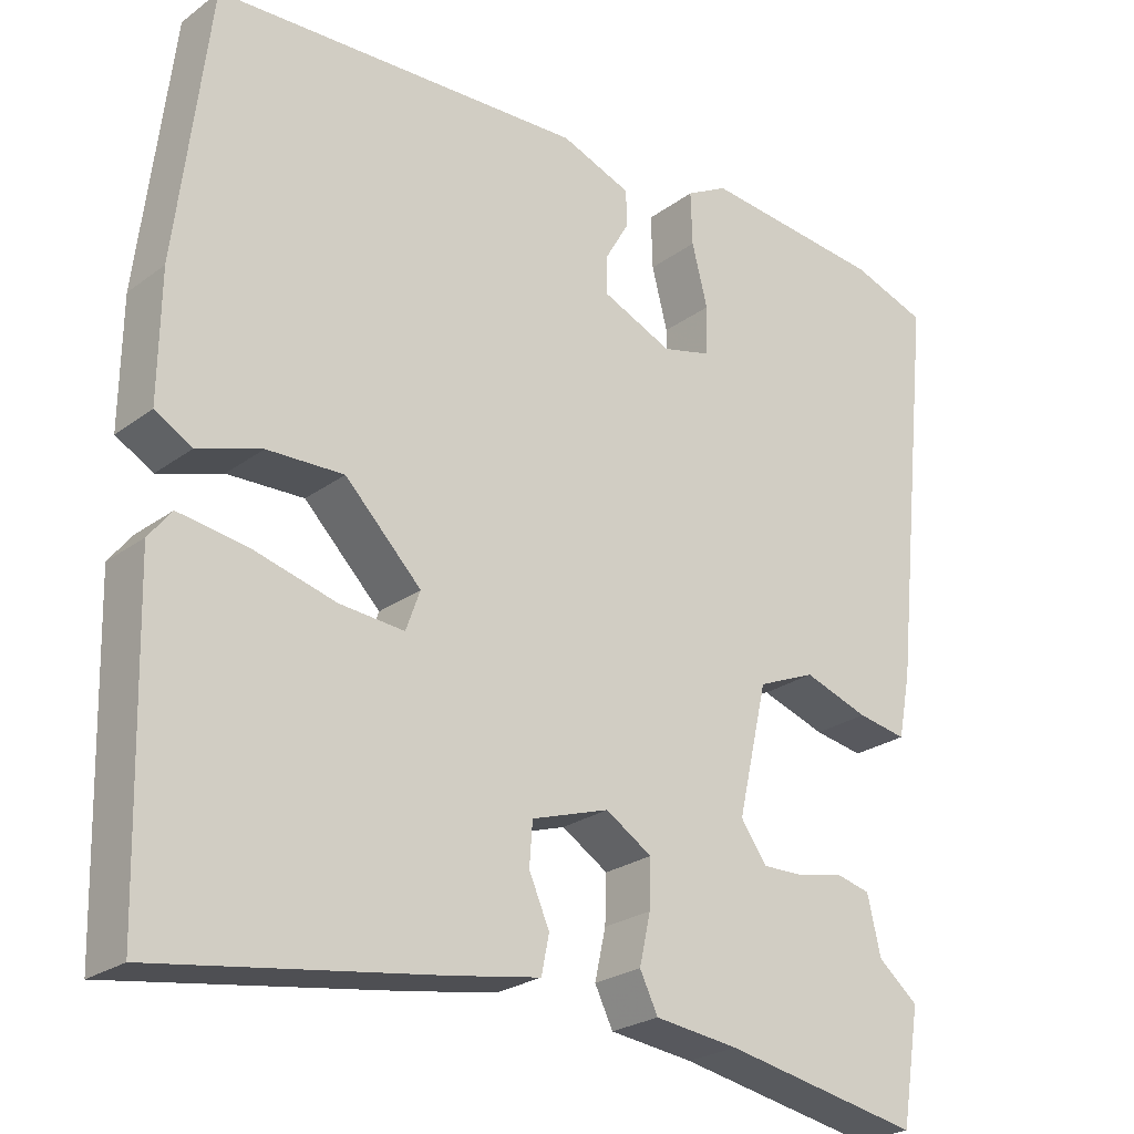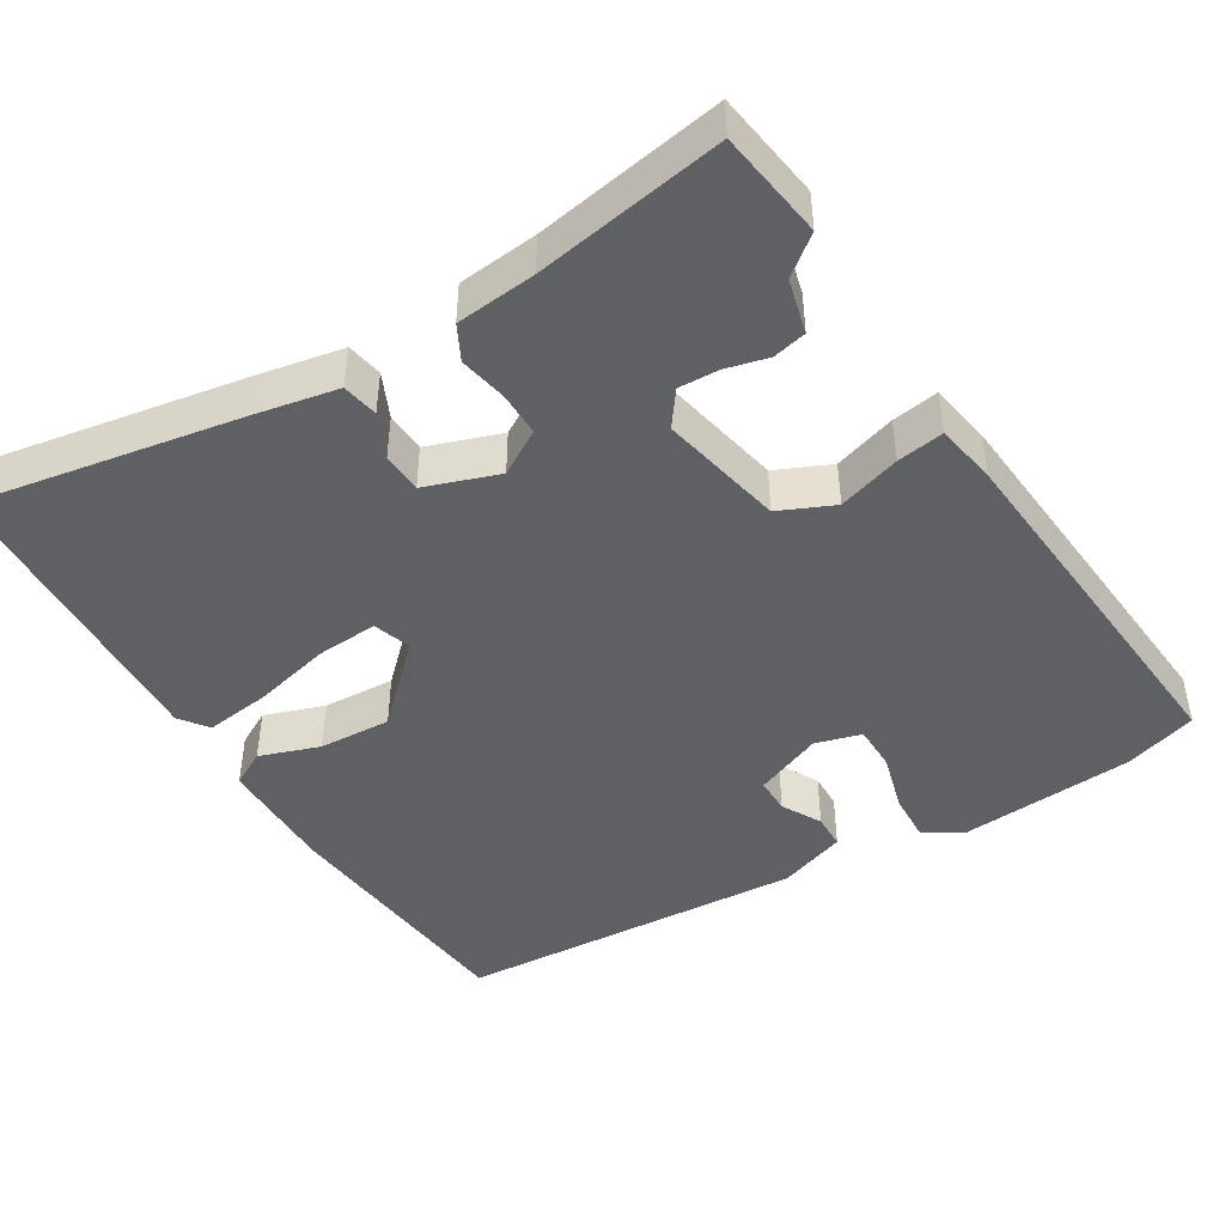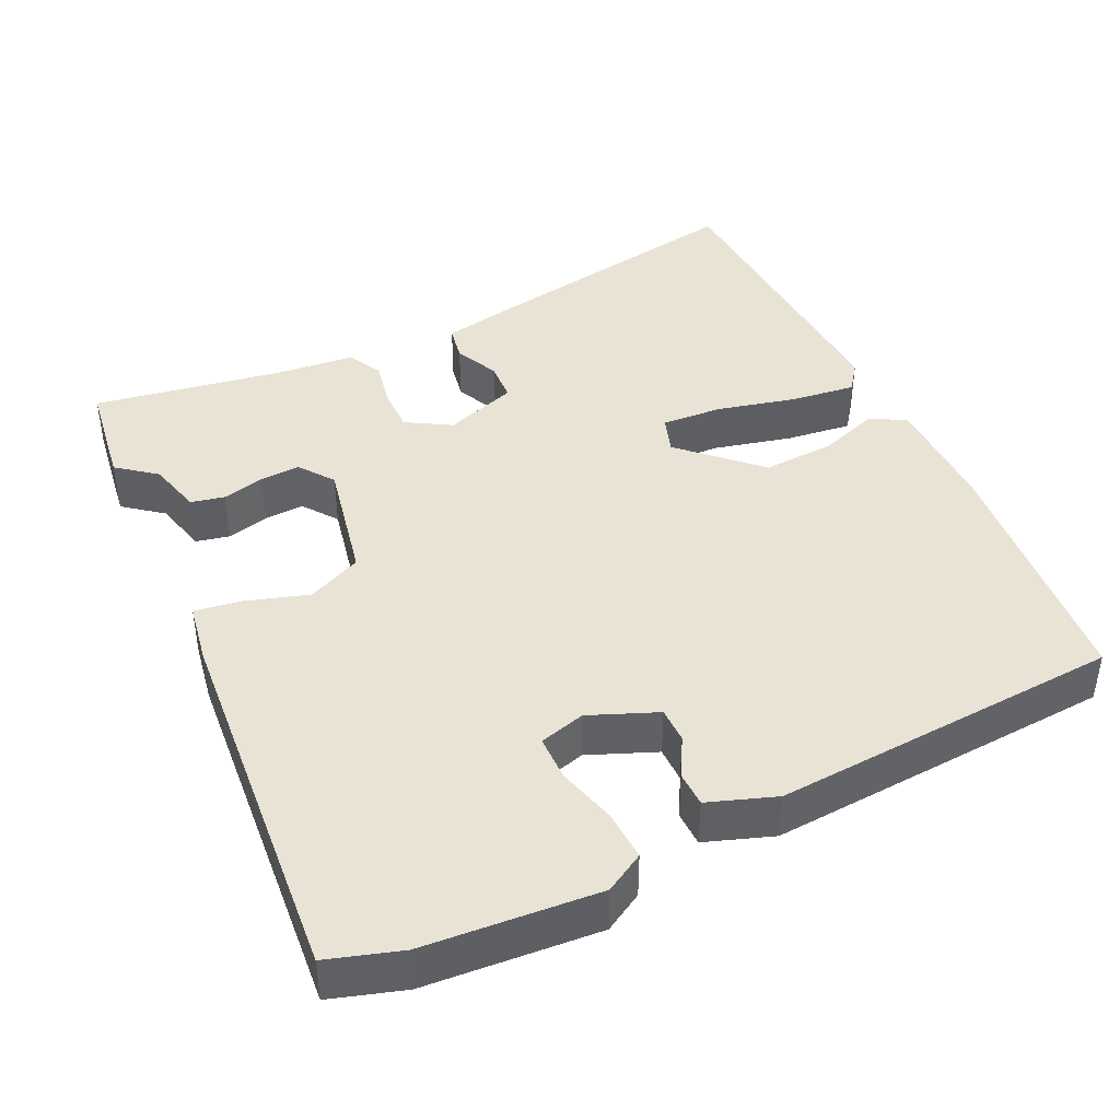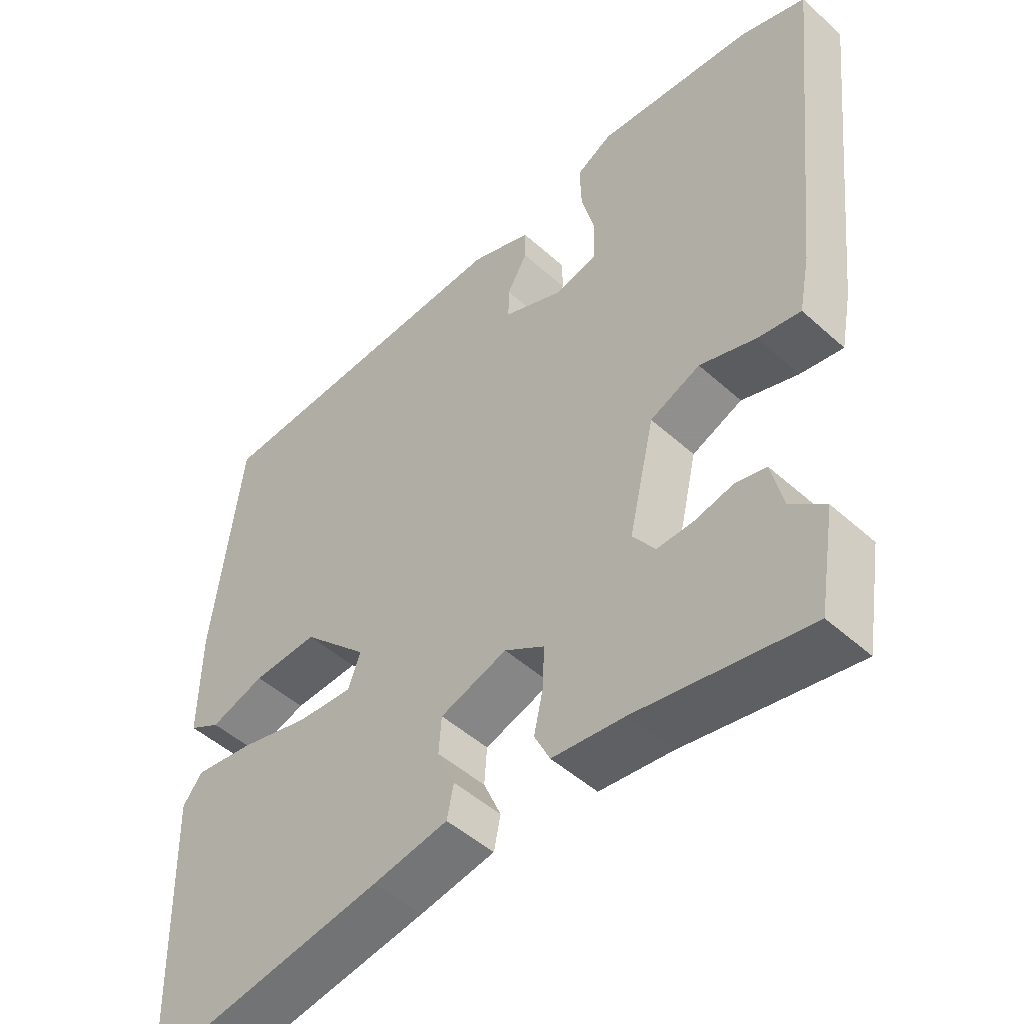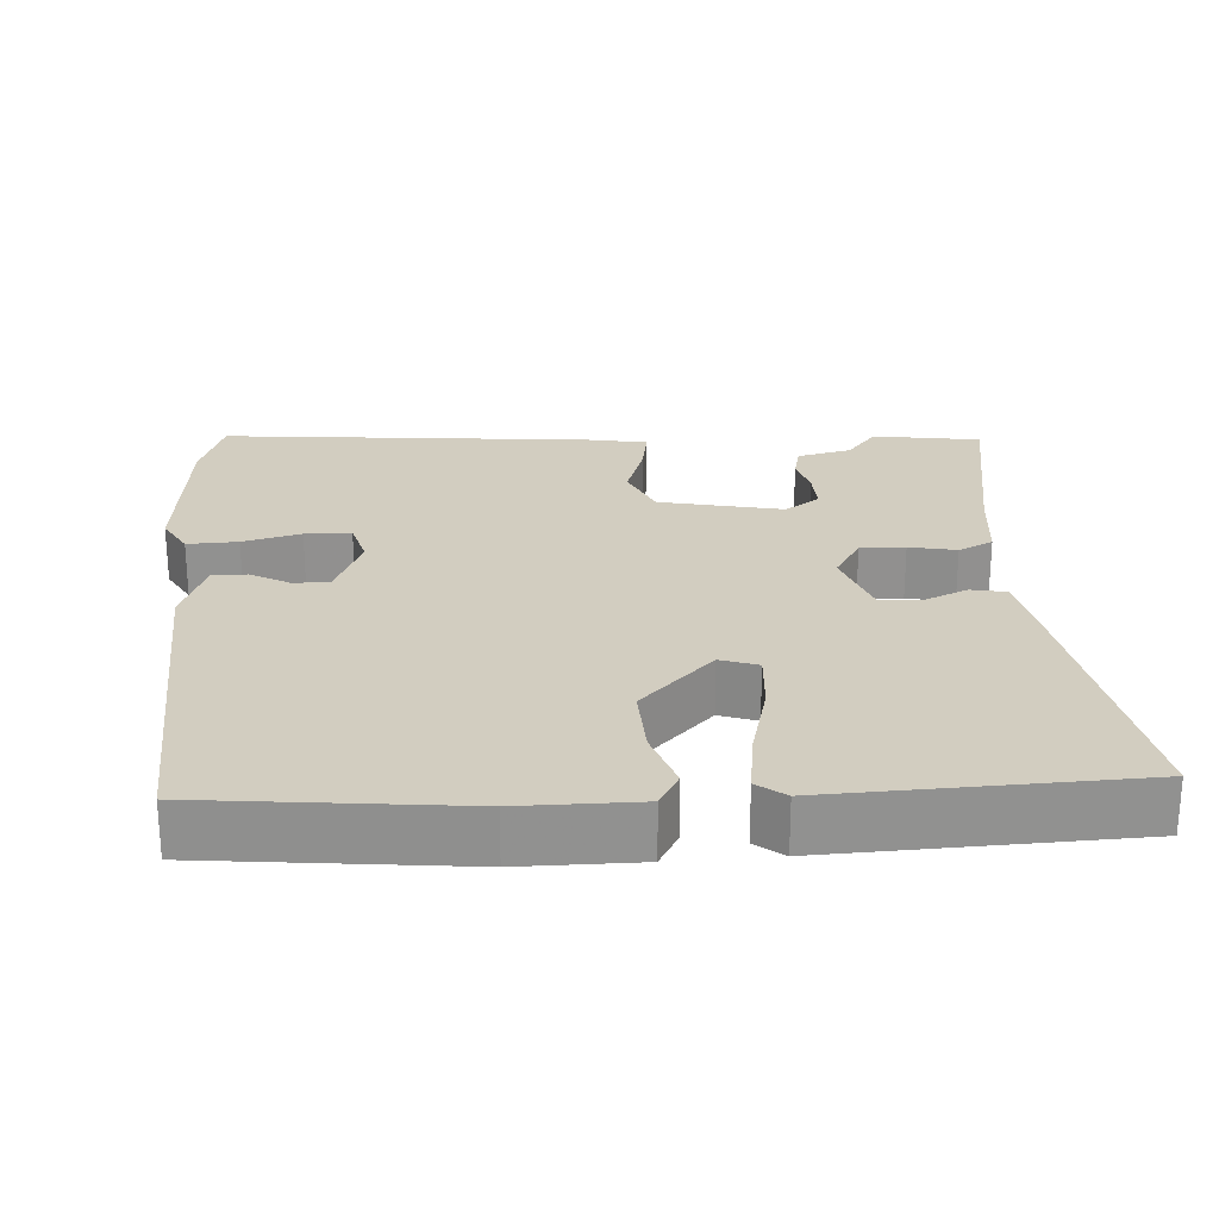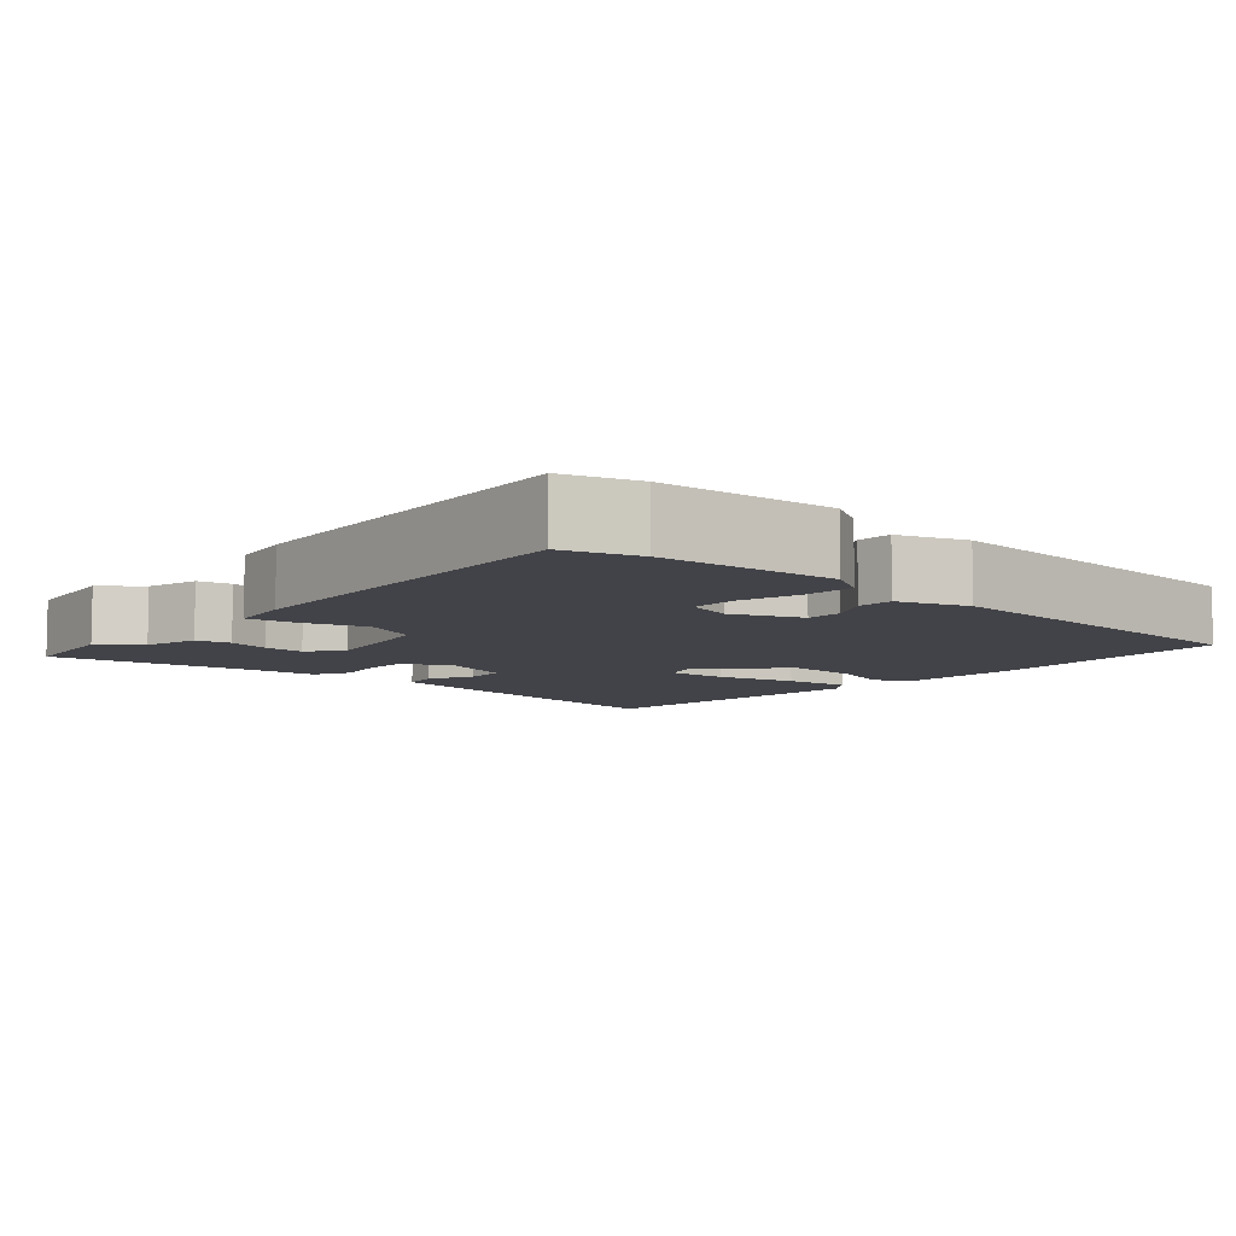
<metadata>
{"format":"obj","ext":"obj","renderer":"f3d","projection":"perspective","resolution":1024,"background":"white","views":[{"elev":-24.6,"azim":139.9,"up":"+Z"},{"elev":-45.2,"azim":-149.9,"up":"+Y"},{"elev":42.2,"azim":-26.7,"up":"+Y"},{"elev":-49.1,"azim":-134.9,"up":"+Z"},{"elev":24.5,"azim":85.6,"up":"+Y"},{"elev":-7.6,"azim":-42.9,"up":"+Y"}]}
</metadata>
<code>
v 0.492 0.07 -0.568
v 0.134 0.07 -0.513
v 0.023 0.07 -0.494
v 0.013 0.07 -0.446
v 0.039 0.07 -0.386
v 0.035 0.07 -0.332
v -0.064 0.07 -0.3
v -0.123 0.07 -0.337
v -0.121 0.07 -0.397
v -0.107 0.07 -0.46
v -0.13 0.07 -0.507
v -0.237 0.07 -0.52
v -0.489 0.07 -0.568
v -0.513 0.07 -0.424
v -0.462 0.07 -0.382
v -0.445 0.07 -0.309
v -0.4 0.07 -0.298
v -0.343 0.07 -0.311
v -0.289 0.07 -0.312
v -0.256 0.07 -0.265
v -0.294 0.07 -0.1
v -0.368 0.07 -0.069
v -0.451 0.07 -0.097
v -0.514 0.07 -0.108
v -0.53 0.07 -0.026
v -0.583 0.07 0.472
v -0.486 0.07 0.505
v -0.253 0.07 0.528
v -0.2 0.07 0.499
v -0.202 0.07 0.431
v -0.222 0.07 0.353
v -0.22 0.07 0.291
v -0.158 0.07 0.275
v -0.068 0.07 0.314
v -0.069 0.07 0.362
v -0.099 0.07 0.414
v -0.099 0.07 0.461
v -0.009 0.07 0.495
v 0.461 0.07 0.475
v 0.502 0.07 0.132
v 0.504 0.07 -0.027
v 0.457 0.07 -0.054
v 0.376 0.07 -0.028
v 0.279 0.07 -0.025
v 0.182 0.07 -0.123
v 0.2 0.07 -0.173
v 0.282 0.07 -0.166
v 0.387 0.07 -0.138
v 0.474 0.07 -0.125
v 0.503 0.07 -0.162
v 0.492 0 -0.568
v 0.134 0 -0.513
v 0.023 0 -0.494
v 0.013 0 -0.446
v 0.039 0 -0.386
v 0.035 0 -0.332
v -0.064 0 -0.3
v -0.123 0 -0.337
v -0.121 0 -0.397
v -0.107 0 -0.46
v -0.13 0 -0.507
v -0.237 0 -0.52
v -0.489 0 -0.568
v -0.513 0 -0.424
v -0.462 0 -0.382
v -0.445 0 -0.309
v -0.4 0 -0.298
v -0.343 0 -0.311
v -0.289 0 -0.312
v -0.256 0 -0.265
v -0.294 0 -0.1
v -0.368 0 -0.069
v -0.451 0 -0.097
v -0.514 0 -0.108
v -0.53 0 -0.026
v -0.583 0 0.472
v -0.486 0 0.505
v -0.253 0 0.528
v -0.2 0 0.499
v -0.202 0 0.431
v -0.222 0 0.353
v -0.22 0 0.291
v -0.158 0 0.275
v -0.068 0 0.314
v -0.069 0 0.362
v -0.099 0 0.414
v -0.099 0 0.461
v -0.009 0 0.495
v 0.461 0 0.475
v 0.502 0 0.132
v 0.504 0 -0.027
v 0.457 0 -0.054
v 0.376 0 -0.028
v 0.279 0 -0.025
v 0.182 0 -0.123
v 0.2 0 -0.173
v 0.282 0 -0.166
v 0.387 0 -0.138
v 0.474 0 -0.125
v 0.503 0 -0.162
f 3 4 5
f 2 3 5
f 1 2 5
f 50 1 5
f 49 50 5
f 48 49 5
f 47 48 5
f 46 47 5 6
f 45 46 6 7
f 44 45 7 8
f 41 42 43
f 40 41 43
f 39 40 43
f 38 39 43
f 37 38 43
f 36 37 43
f 35 36 43
f 34 35 43 44
f 33 34 44 8
f 29 30 31
f 28 29 31
f 27 28 31
f 26 27 31
f 25 26 31
f 24 25 31
f 23 24 31
f 22 23 31
f 21 22 31 32
f 33 8 9
f 32 33 9
f 21 32 9
f 20 21 9
f 15 16 17 18
f 15 18 19
f 14 15 19
f 13 14 19
f 12 13 19
f 12 19 20
f 11 12 20
f 10 11 20
f 9 10 20
f 55 54 53
f 55 53 52
f 55 52 51
f 55 51 100
f 55 100 99
f 55 99 98
f 55 98 97
f 56 55 97 96
f 57 56 96 95
f 58 57 95 94
f 93 92 91
f 93 91 90
f 93 90 89
f 93 89 88
f 93 88 87
f 93 87 86
f 93 86 85
f 94 93 85 84
f 58 94 84 83
f 81 80 79
f 81 79 78
f 81 78 77
f 81 77 76
f 81 76 75
f 81 75 74
f 81 74 73
f 81 73 72
f 82 81 72 71
f 59 58 83
f 59 83 82
f 59 82 71
f 59 71 70
f 68 67 66 65
f 69 68 65
f 69 65 64
f 69 64 63
f 69 63 62
f 70 69 62
f 70 62 61
f 70 61 60
f 70 60 59
f 1 51 52 2
f 2 52 53 3
f 3 53 54 4
f 4 54 55 5
f 5 55 56 6
f 6 56 57 7
f 7 57 58 8
f 8 58 59 9
f 9 59 60 10
f 10 60 61 11
f 11 61 62 12
f 12 62 63 13
f 13 63 64 14
f 14 64 65 15
f 15 65 66 16
f 16 66 67 17
f 17 67 68 18
f 18 68 69 19
f 19 69 70 20
f 20 70 71 21
f 21 71 72 22
f 22 72 73 23
f 23 73 74 24
f 24 74 75 25
f 25 75 76 26
f 26 76 77 27
f 27 77 78 28
f 28 78 79 29
f 29 79 80 30
f 30 80 81 31
f 31 81 82 32
f 32 82 83 33
f 33 83 84 34
f 34 84 85 35
f 35 85 86 36
f 36 86 87 37
f 37 87 88 38
f 38 88 89 39
f 39 89 90 40
f 40 90 91 41
f 41 91 92 42
f 42 92 93 43
f 43 93 94 44
f 44 94 95 45
f 45 95 96 46
f 46 96 97 47
f 47 97 98 48
f 48 98 99 49
f 49 99 100 50
f 50 100 51 1

</code>
